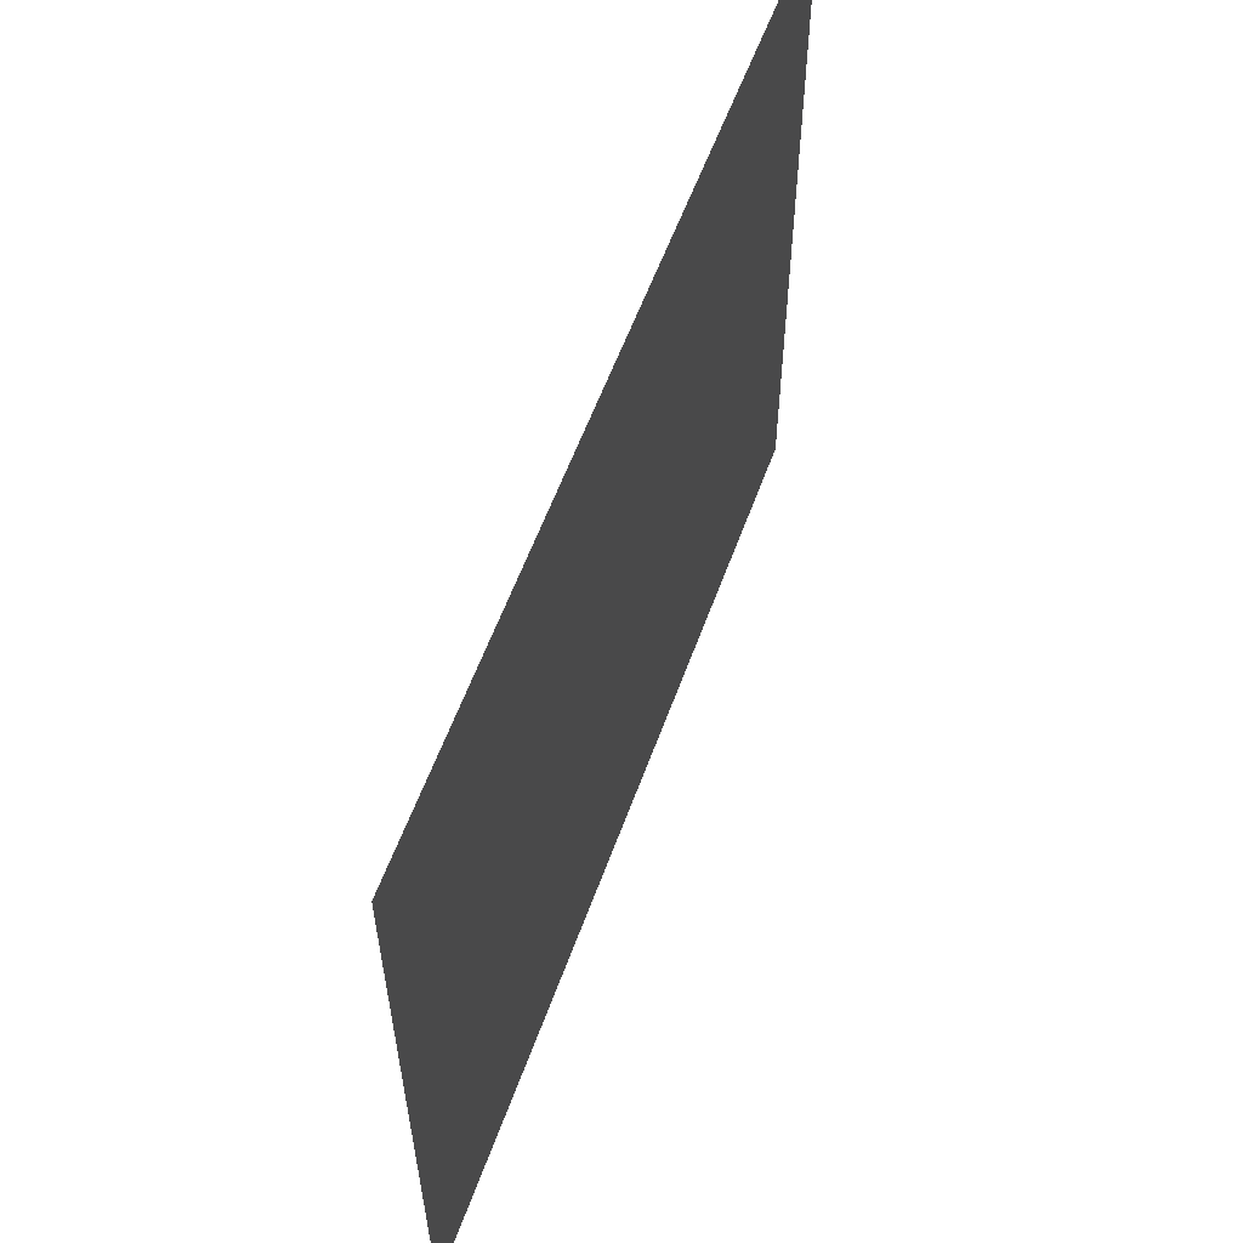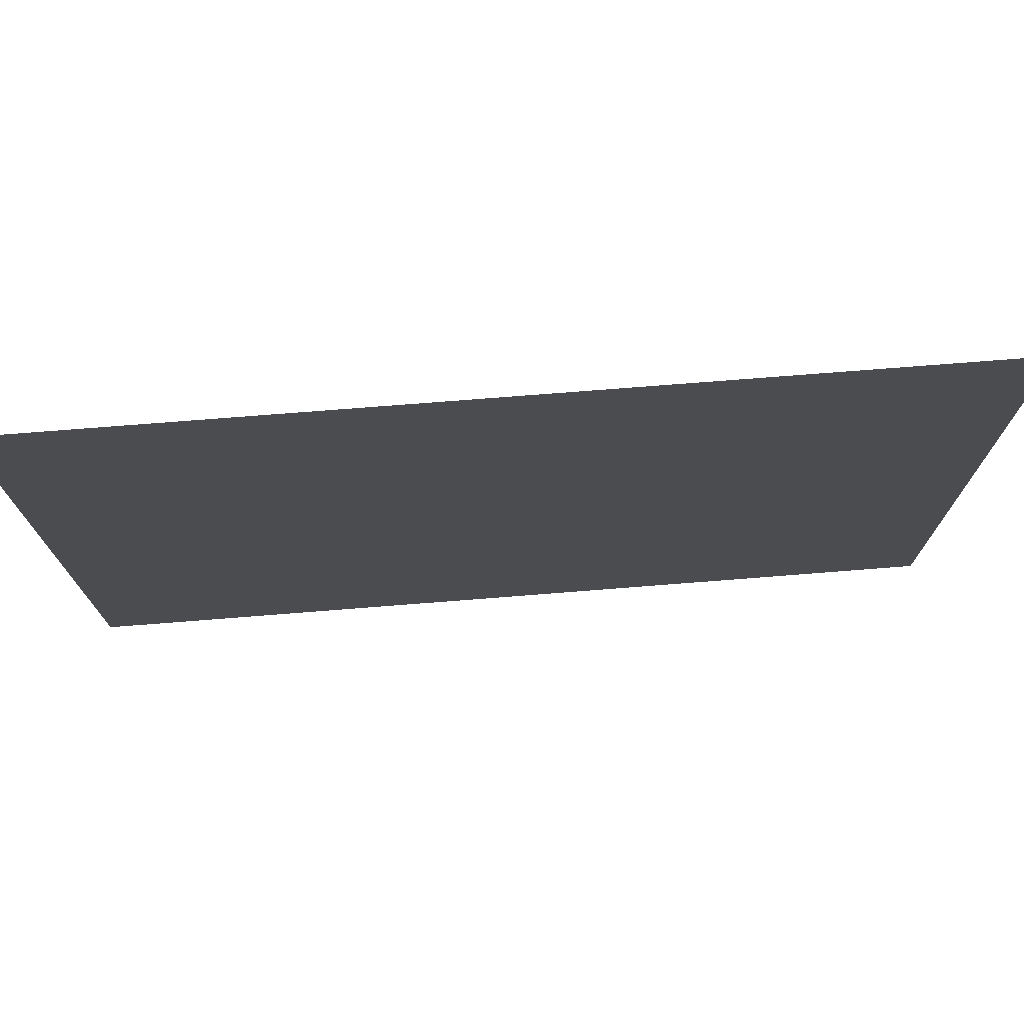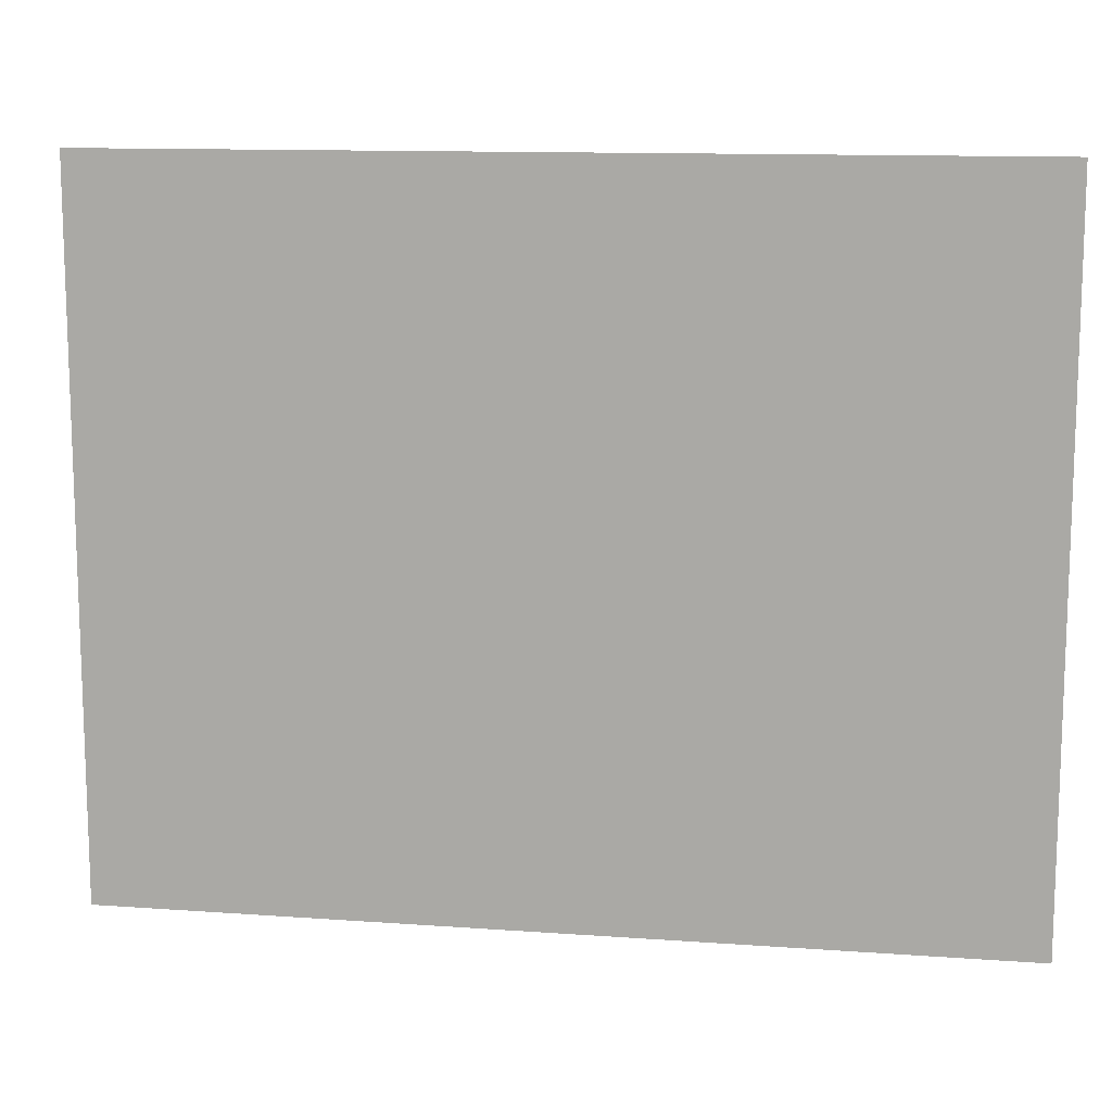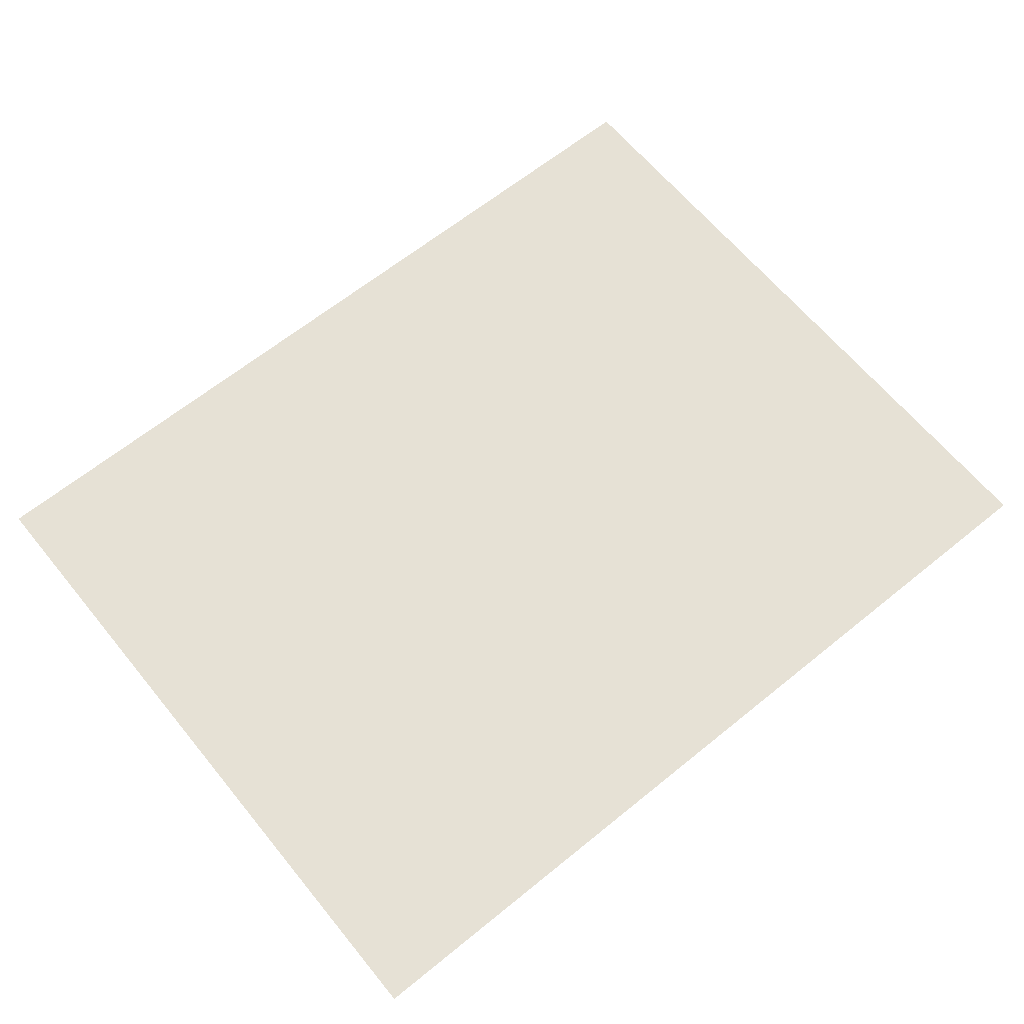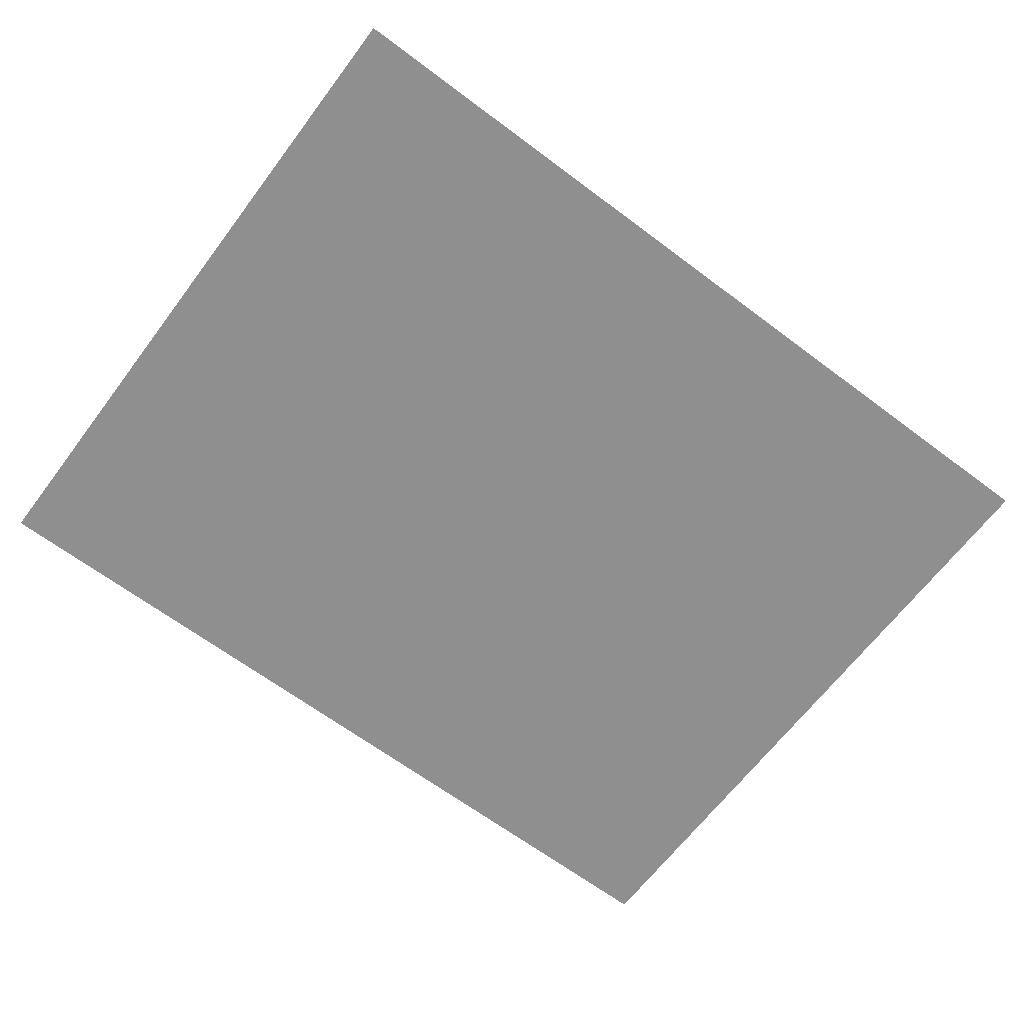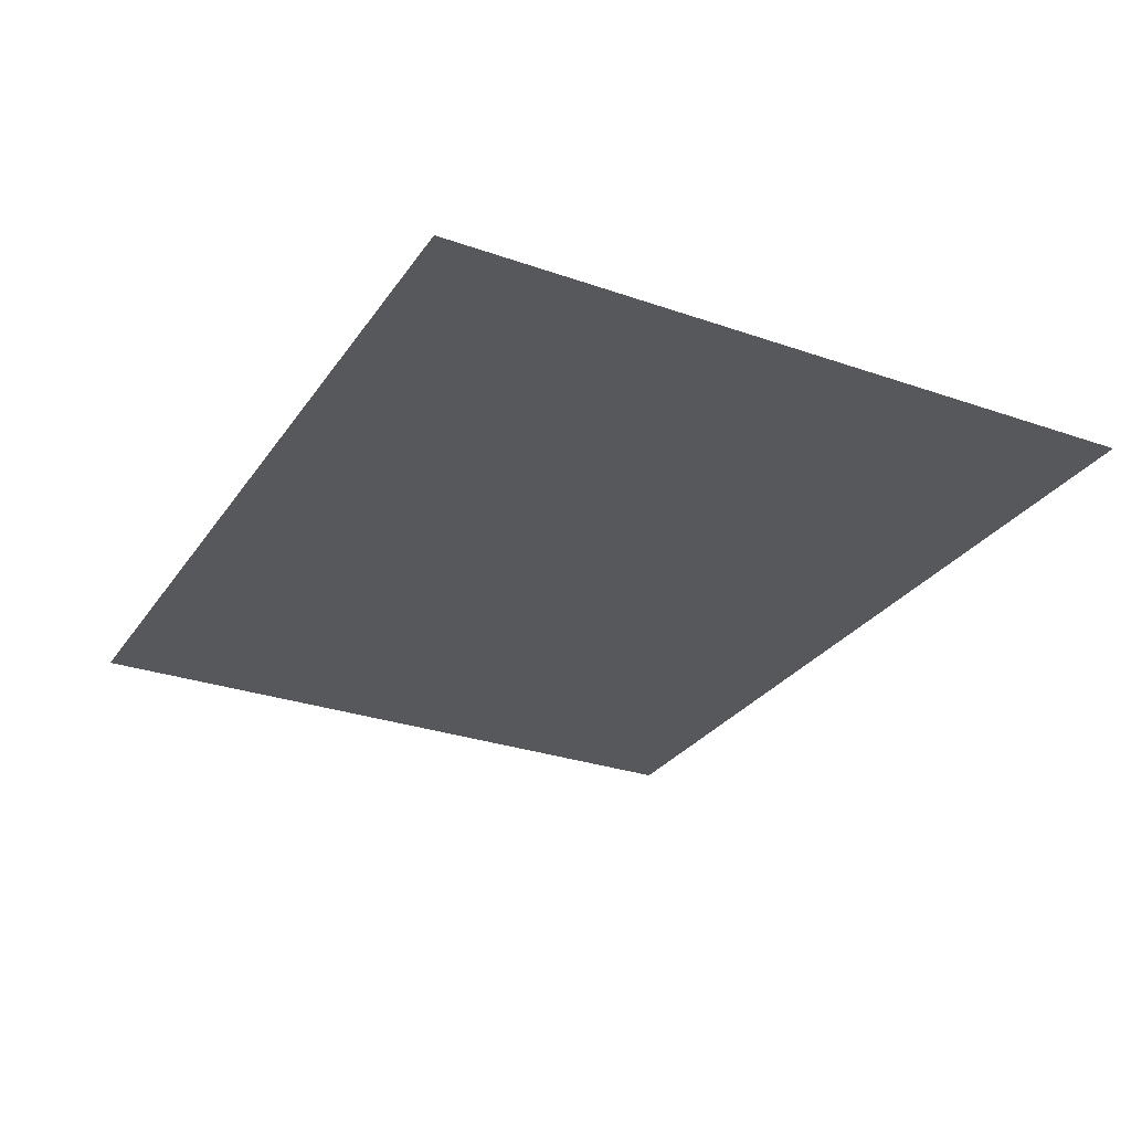
<metadata>
{"format":"obj","ext":"obj","renderer":"f3d","projection":"perspective","resolution":1024,"background":"white","views":[{"elev":58.1,"azim":-70.2,"up":"+Y"},{"elev":74.6,"azim":-4.5,"up":"+Y"},{"elev":12.2,"azim":9.7,"up":"+Y"},{"elev":64.2,"azim":-39.3,"up":"+Z"},{"elev":-65.4,"azim":-37.0,"up":"+Z"},{"elev":-28.7,"azim":62.4,"up":"+Z"}]}
</metadata>
<code>
v -3840 -768 0
v -3985 -768 0
v -3985 -653 0
v -3840 -653 0
g LevelSelectMap_mesh_0087
f 1 2 3 4

</code>
